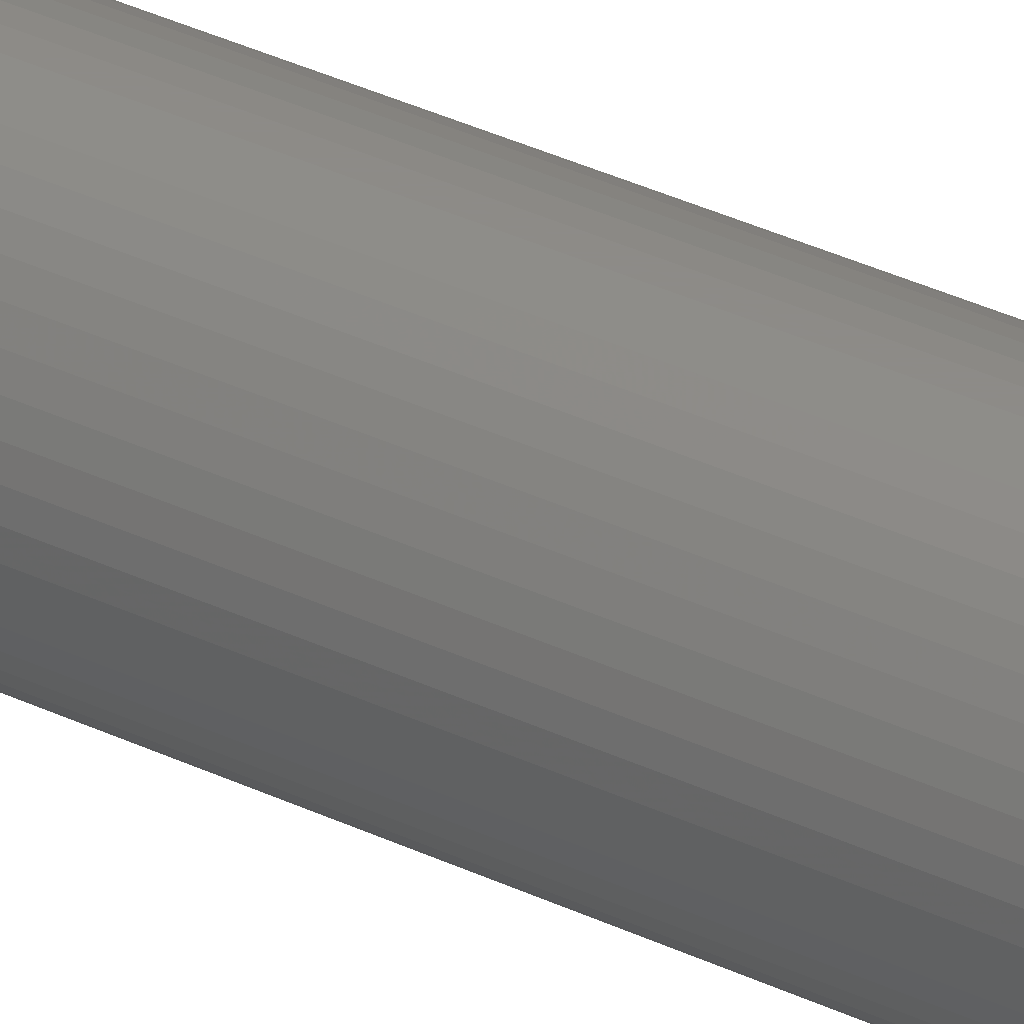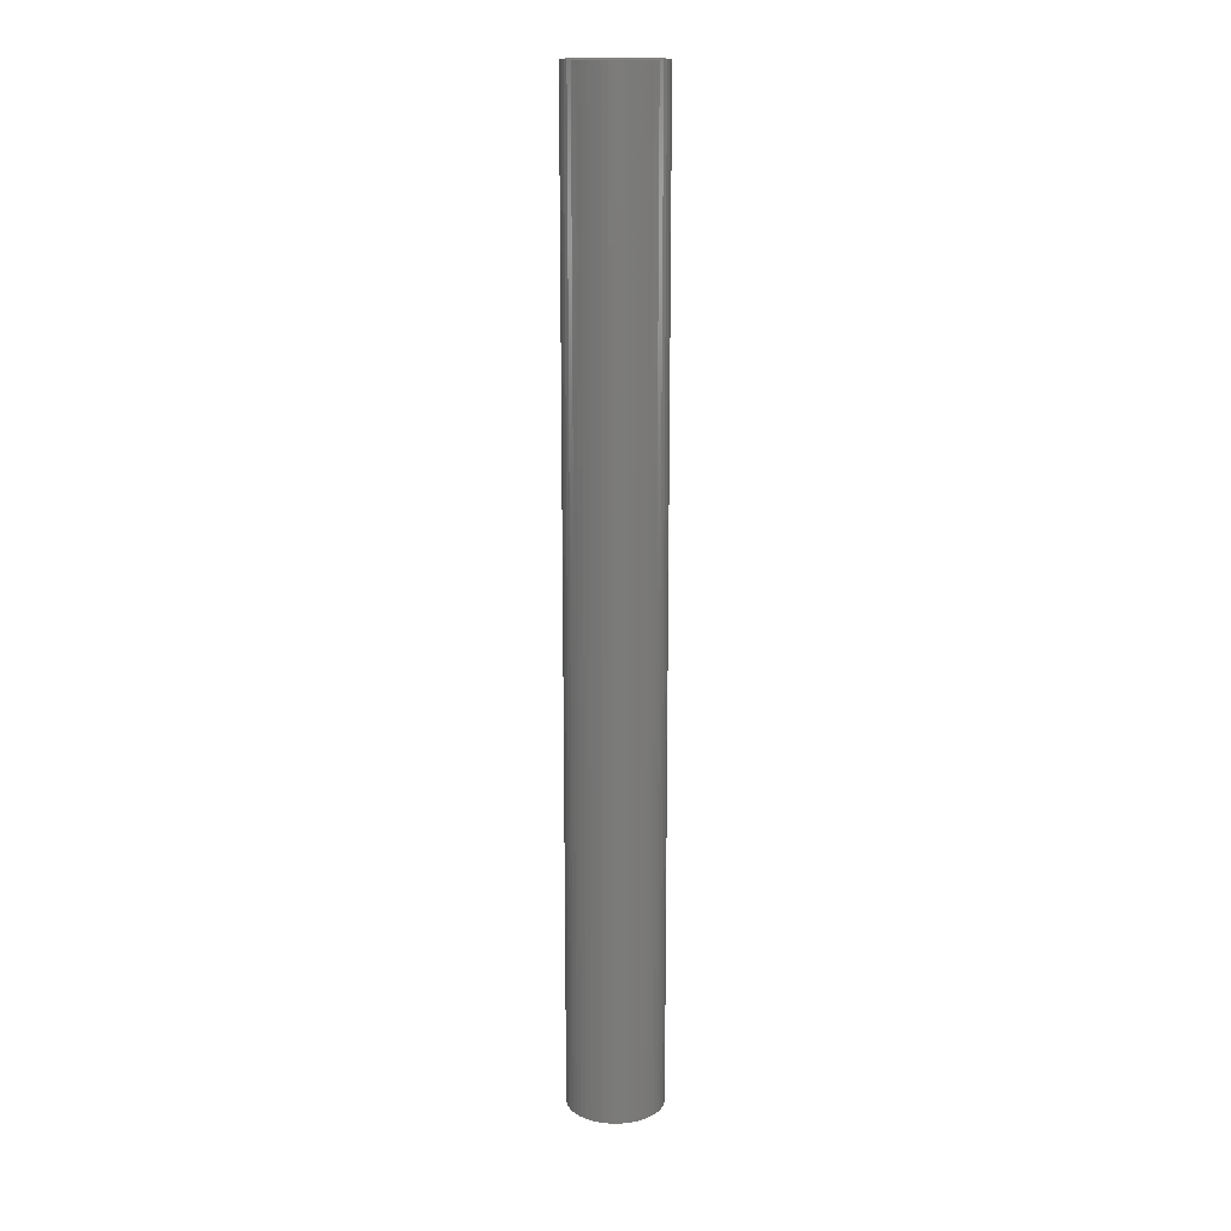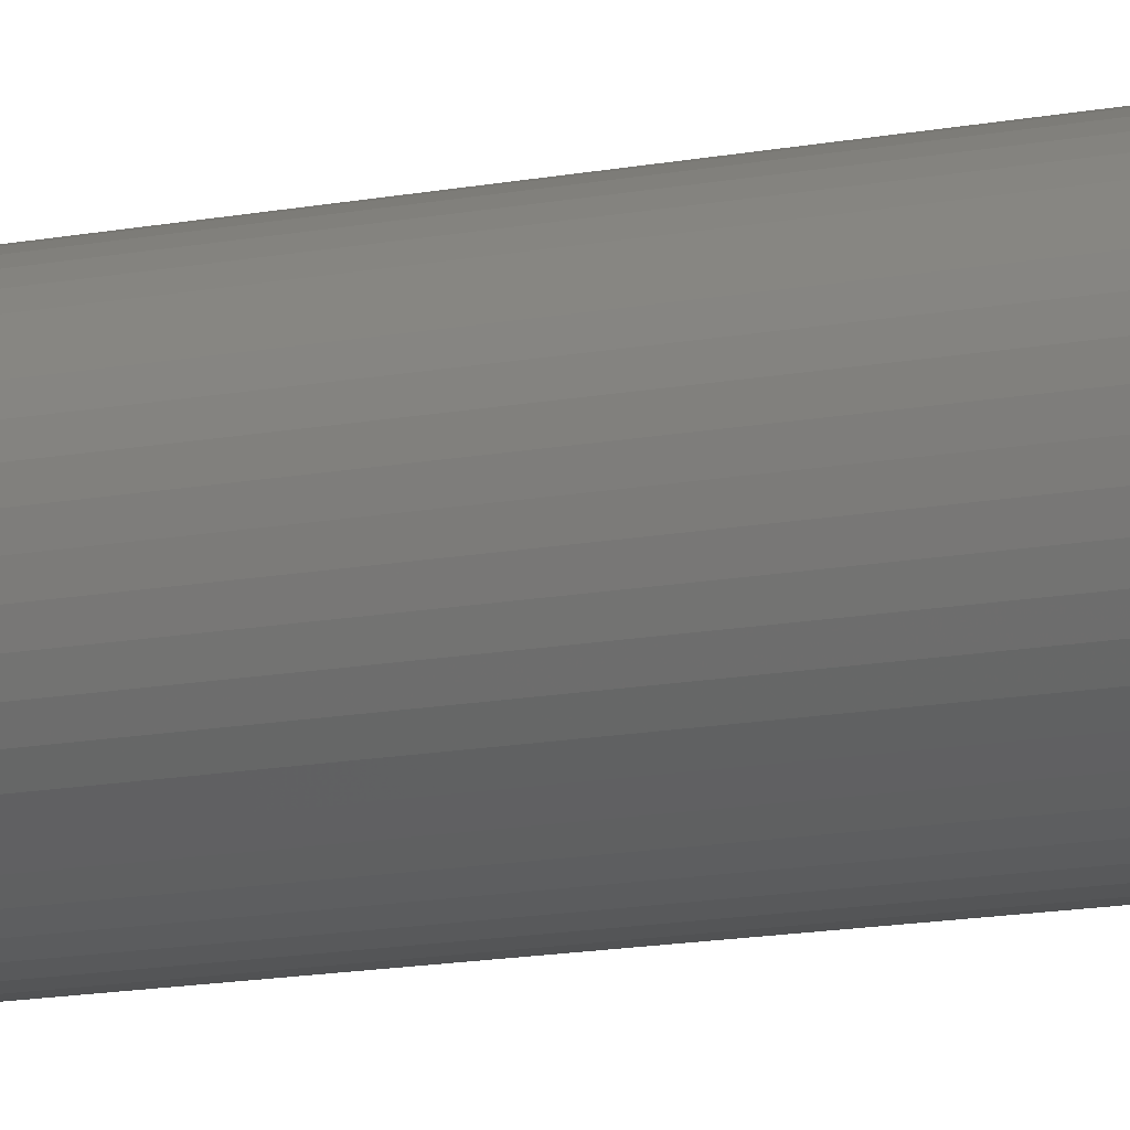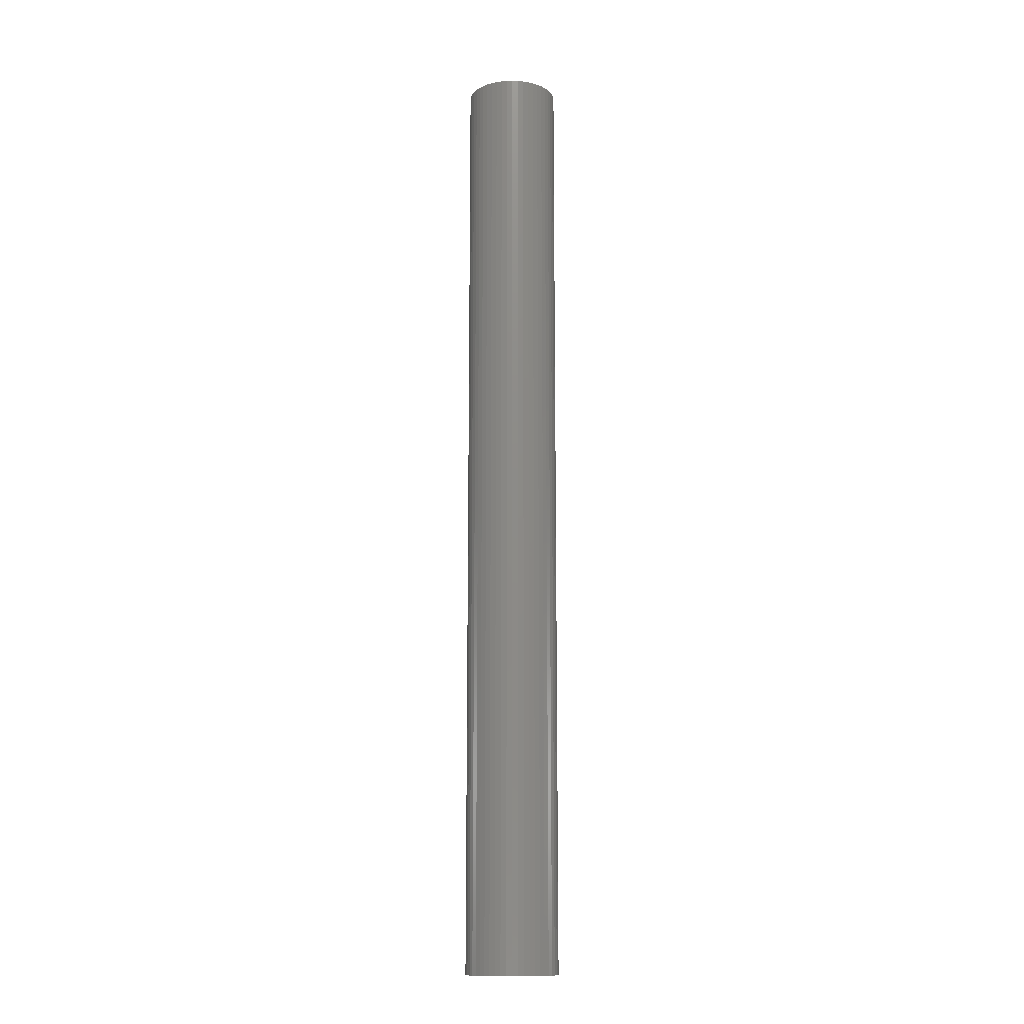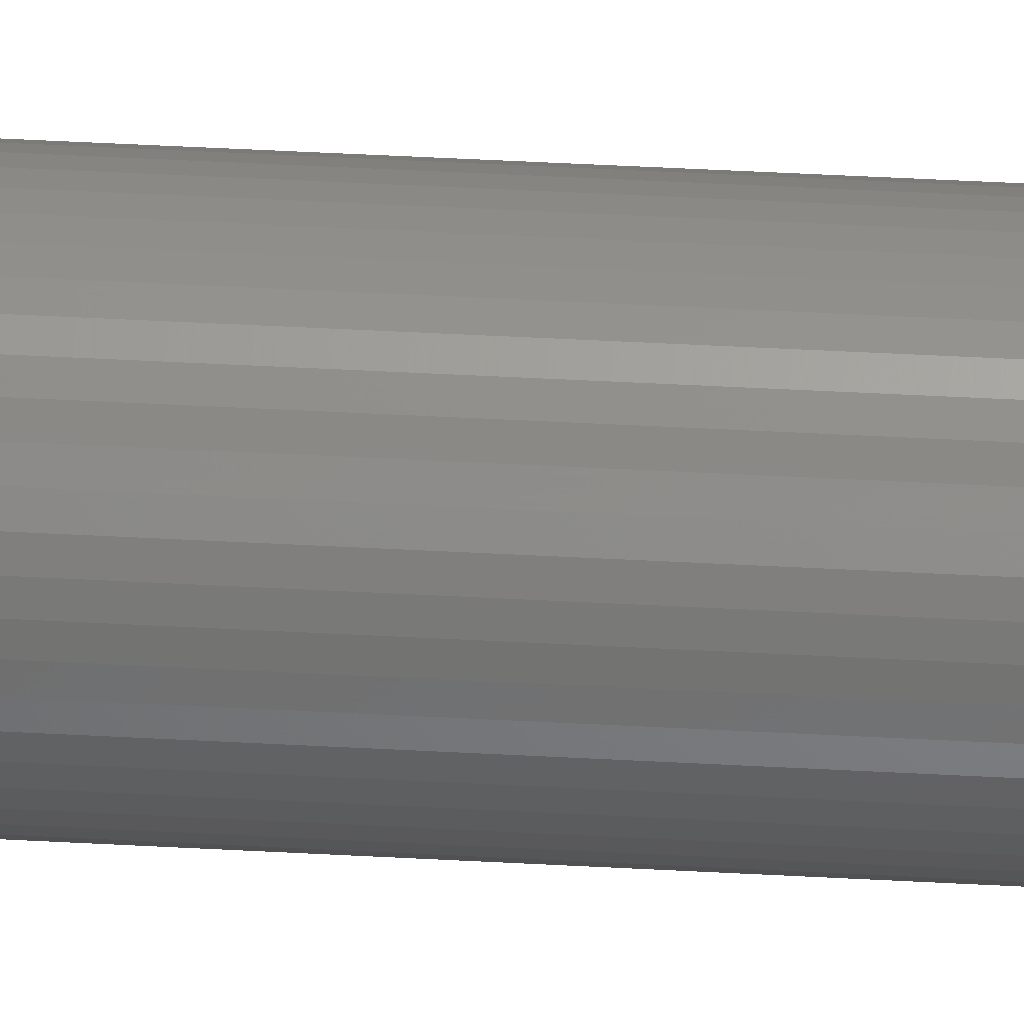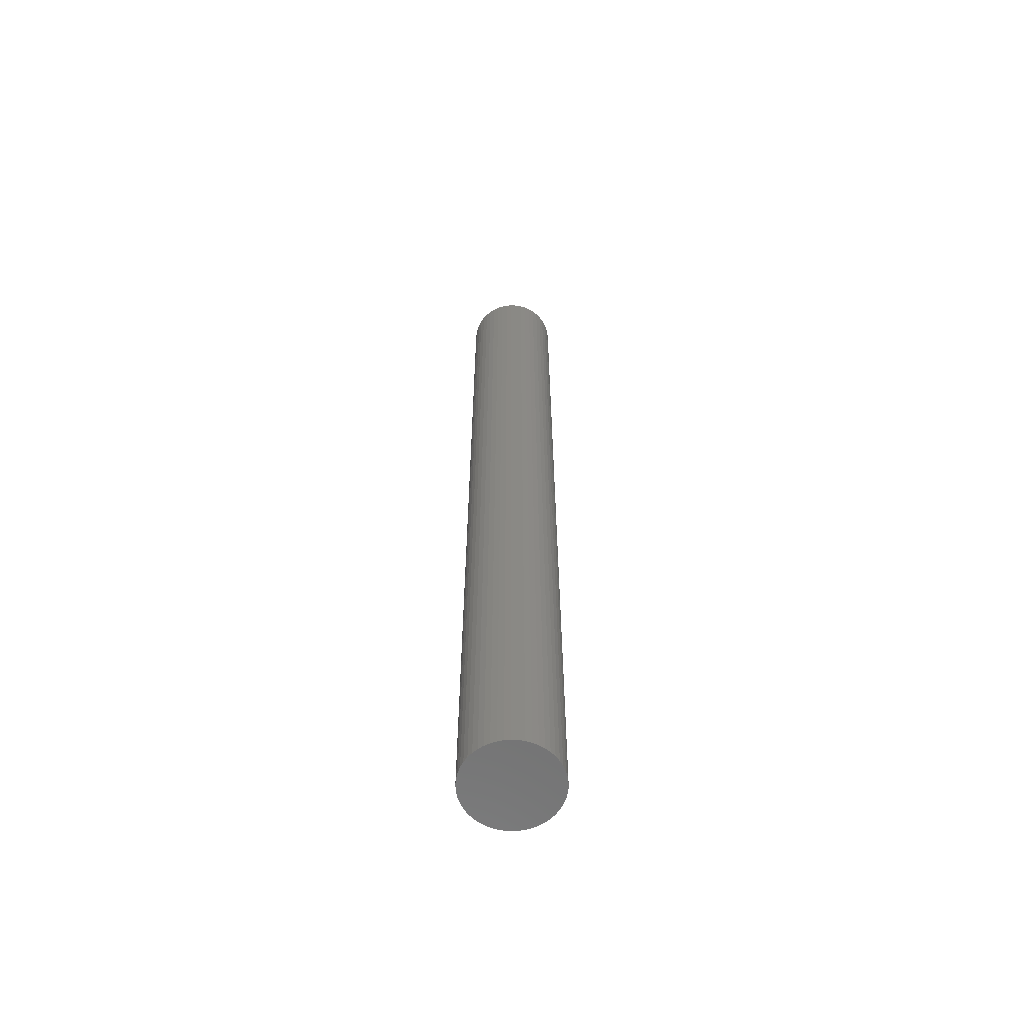
<metadata>
{"format":"stl","ext":"stl","renderer":"f3d","projection":"perspective","resolution":1024,"background":"white","views":[{"elev":34.8,"azim":-57.3,"up":"+Y"},{"elev":16.0,"azim":140.9,"up":"+Z"},{"elev":-8.1,"azim":-53.5,"up":"+Y"},{"elev":-13.2,"azim":24.8,"up":"+Z"},{"elev":42.7,"azim":93.8,"up":"+Y"},{"elev":-61.7,"azim":148.4,"up":"+Z"}]}
</metadata>
<code>
# stl→obj: 100 verts, 196 faces
v 4.85 0 49.5
v 4.812 0.6079 -49.5
v 4.812 0.6079 49.5
v 4.85 0 -49.5
v -4.85 0 -49.5
v -4.812 0.6079 49.5
v -4.812 0.6079 -49.5
v -4.85 0 49.5
v 0.3045 4.84 -49.5
v -0.3045 4.84 49.5
v 0.3045 4.84 49.5
v -0.3045 4.84 -49.5
v 4.812 -0.6079 49.5
v 4.698 1.206 49.5
v 4.698 -1.206 49.5
v 4.509 1.785 49.5
v 4.509 -1.785 49.5
v 4.25 2.337 49.5
v 4.25 -2.337 49.5
v 3.924 2.851 49.5
v 3.924 -2.851 49.5
v 3.535 3.32 49.5
v 3.535 -3.32 49.5
v 3.092 3.737 49.5
v 3.092 -3.737 49.5
v 2.599 4.095 49.5
v 2.599 -4.095 49.5
v 2.065 4.388 49.5
v 2.065 -4.388 49.5
v 1.499 4.613 49.5
v 1.499 -4.613 49.5
v 0.9088 4.764 49.5
v 0.9088 -4.764 49.5
v 0.3045 -4.84 49.5
v -0.3045 -4.84 49.5
v -0.9088 4.764 49.5
v -0.9088 -4.764 49.5
v -1.499 4.613 49.5
v -1.499 -4.613 49.5
v -2.065 4.388 49.5
v -2.065 -4.388 49.5
v -2.599 4.095 49.5
v -2.599 -4.095 49.5
v -3.092 3.737 49.5
v -3.092 -3.737 49.5
v -3.535 3.32 49.5
v -3.535 -3.32 49.5
v -3.924 2.851 49.5
v -3.924 -2.851 49.5
v -4.25 2.337 49.5
v -4.25 -2.337 49.5
v -4.509 1.785 49.5
v -4.509 -1.785 49.5
v -4.698 1.206 49.5
v -4.698 -1.206 49.5
v -4.812 -0.6079 49.5
v 3.535 3.32 -49.5
v 3.092 3.737 -49.5
v 4.812 -0.6079 -49.5
v 4.698 -1.206 -49.5
v 4.698 1.206 -49.5
v 4.509 -1.785 -49.5
v 4.509 1.785 -49.5
v 4.25 -2.337 -49.5
v 4.25 2.337 -49.5
v 3.924 -2.851 -49.5
v 3.924 2.851 -49.5
v 3.535 -3.32 -49.5
v 3.092 -3.737 -49.5
v 2.599 -4.095 -49.5
v 2.599 4.095 -49.5
v 2.065 -4.388 -49.5
v 2.065 4.388 -49.5
v 1.499 -4.613 -49.5
v 1.499 4.613 -49.5
v 0.9088 -4.764 -49.5
v 0.9088 4.764 -49.5
v 0.3045 -4.84 -49.5
v -0.3045 -4.84 -49.5
v -0.9088 -4.764 -49.5
v -0.9088 4.764 -49.5
v -1.499 -4.613 -49.5
v -1.499 4.613 -49.5
v -2.065 -4.388 -49.5
v -2.065 4.388 -49.5
v -2.599 -4.095 -49.5
v -2.599 4.095 -49.5
v -3.092 -3.737 -49.5
v -3.092 3.737 -49.5
v -3.535 -3.32 -49.5
v -3.535 3.32 -49.5
v -3.924 -2.851 -49.5
v -3.924 2.851 -49.5
v -4.25 -2.337 -49.5
v -4.25 2.337 -49.5
v -4.509 -1.785 -49.5
v -4.509 1.785 -49.5
v -4.698 -1.206 -49.5
v -4.698 1.206 -49.5
v -4.812 -0.6079 -49.5
f 1 2 3
f 2 1 4
f 5 6 7
f 6 5 8
f 9 10 11
f 10 9 12
f 3 13 1
f 14 13 3
f 14 15 13
f 16 15 14
f 16 17 15
f 18 17 16
f 18 19 17
f 20 19 18
f 20 21 19
f 22 21 20
f 22 23 21
f 24 23 22
f 24 25 23
f 26 25 24
f 26 27 25
f 28 27 26
f 28 29 27
f 30 29 28
f 30 31 29
f 32 31 30
f 32 33 31
f 11 33 32
f 11 34 33
f 10 34 11
f 10 35 34
f 36 35 10
f 36 37 35
f 38 37 36
f 38 39 37
f 40 39 38
f 40 41 39
f 42 41 40
f 42 43 41
f 44 43 42
f 44 45 43
f 46 45 44
f 46 47 45
f 48 47 46
f 48 49 47
f 50 49 48
f 50 51 49
f 52 51 50
f 52 53 51
f 54 53 52
f 54 55 53
f 6 55 54
f 6 56 55
f 56 6 8
f 57 24 22
f 24 57 58
f 59 2 4
f 60 2 59
f 60 61 2
f 62 61 60
f 62 63 61
f 64 63 62
f 64 65 63
f 66 65 64
f 66 67 65
f 68 67 66
f 68 57 67
f 69 57 68
f 69 58 57
f 70 58 69
f 70 71 58
f 72 71 70
f 72 73 71
f 74 73 72
f 74 75 73
f 76 75 74
f 76 77 75
f 78 77 76
f 78 9 77
f 79 9 78
f 79 12 9
f 80 12 79
f 80 81 12
f 82 81 80
f 82 83 81
f 84 83 82
f 84 85 83
f 86 85 84
f 86 87 85
f 88 87 86
f 88 89 87
f 90 89 88
f 90 91 89
f 92 91 90
f 92 93 91
f 94 93 92
f 94 95 93
f 96 95 94
f 96 97 95
f 98 97 96
f 98 99 97
f 100 99 98
f 100 7 99
f 7 100 5
f 89 46 44
f 46 89 91
f 83 40 38
f 40 83 85
f 21 64 19
f 64 21 66
f 16 65 18
f 65 16 63
f 73 30 28
f 30 73 75
f 71 28 26
f 28 71 73
f 97 50 95
f 50 97 52
f 12 36 10
f 36 12 81
f 15 59 13
f 59 15 60
f 74 29 31
f 29 74 72
f 14 63 16
f 63 14 61
f 3 61 14
f 61 3 2
f 18 67 20
f 67 18 65
f 75 32 30
f 32 75 77
f 58 26 24
f 26 58 71
f 95 48 93
f 48 95 50
f 93 46 91
f 46 93 48
f 99 52 97
f 52 99 54
f 85 42 40
f 42 85 87
f 13 4 1
f 4 13 59
f 72 27 29
f 27 72 70
f 90 45 47
f 45 90 88
f 94 53 96
f 53 94 51
f 92 51 94
f 51 92 49
f 100 8 5
f 8 100 56
f 79 34 35
f 34 79 78
f 20 57 22
f 57 20 67
f 77 11 32
f 11 77 9
f 7 54 99
f 54 7 6
f 87 44 42
f 44 87 89
f 81 38 36
f 38 81 83
f 69 23 25
f 23 69 68
f 84 39 41
f 39 84 82
f 86 41 43
f 41 86 84
f 90 49 92
f 49 90 47
f 96 55 98
f 55 96 53
f 76 31 33
f 31 76 74
f 78 33 34
f 33 78 76
f 17 60 15
f 60 17 62
f 19 62 17
f 62 19 64
f 70 25 27
f 25 70 69
f 23 66 21
f 66 23 68
f 80 35 37
f 35 80 79
f 98 56 100
f 56 98 55
f 82 37 39
f 37 82 80
f 88 43 45
f 43 88 86

</code>
